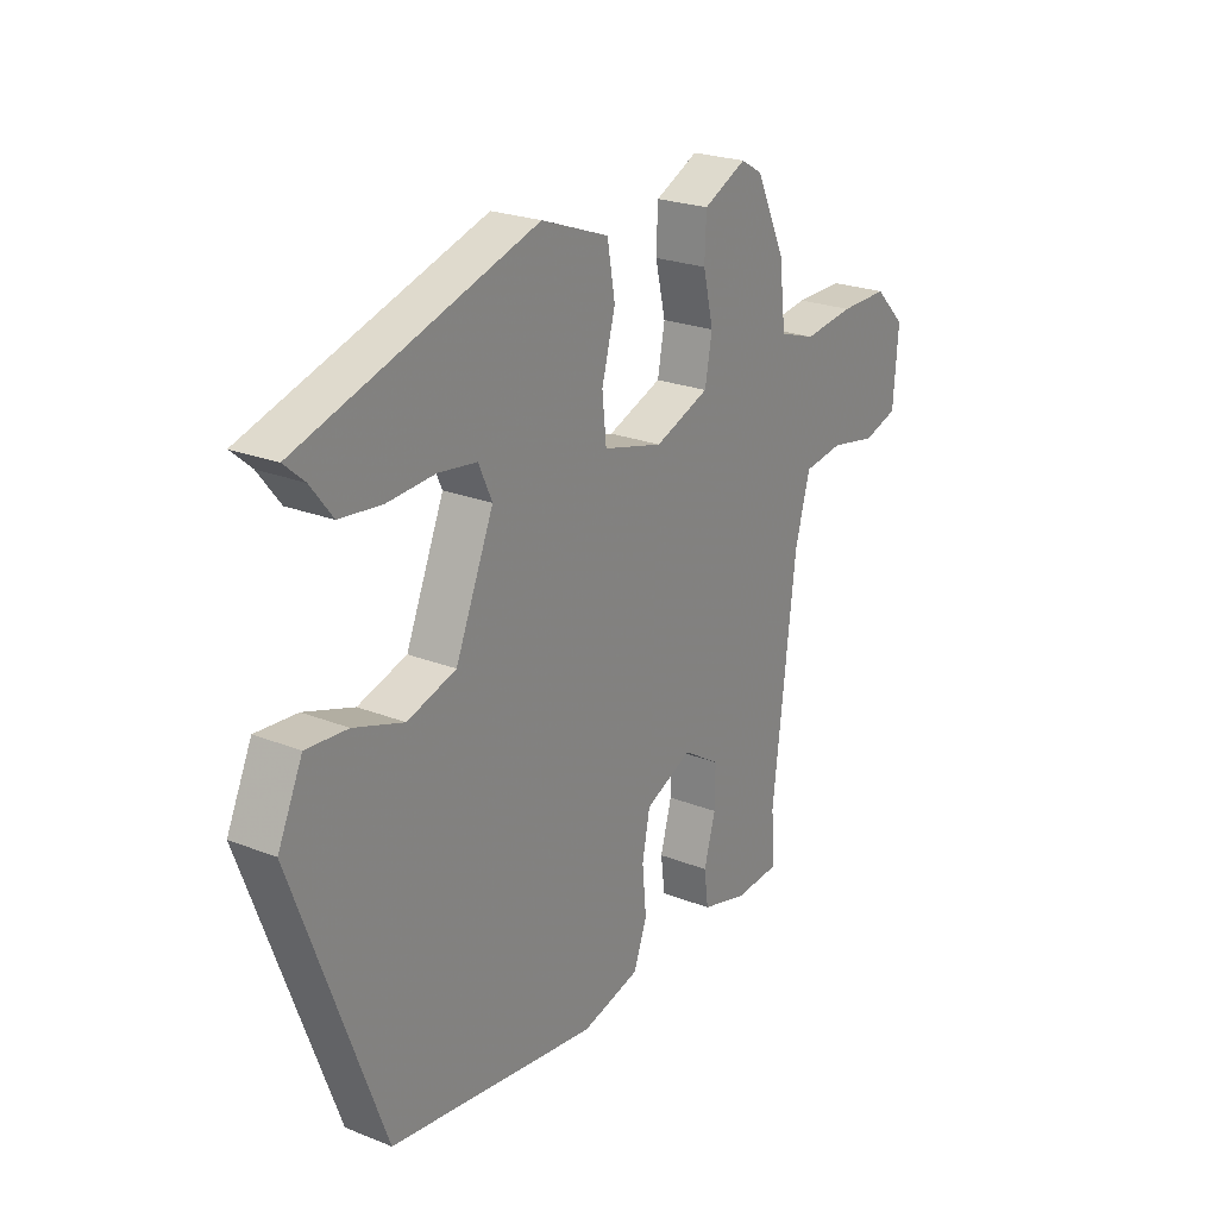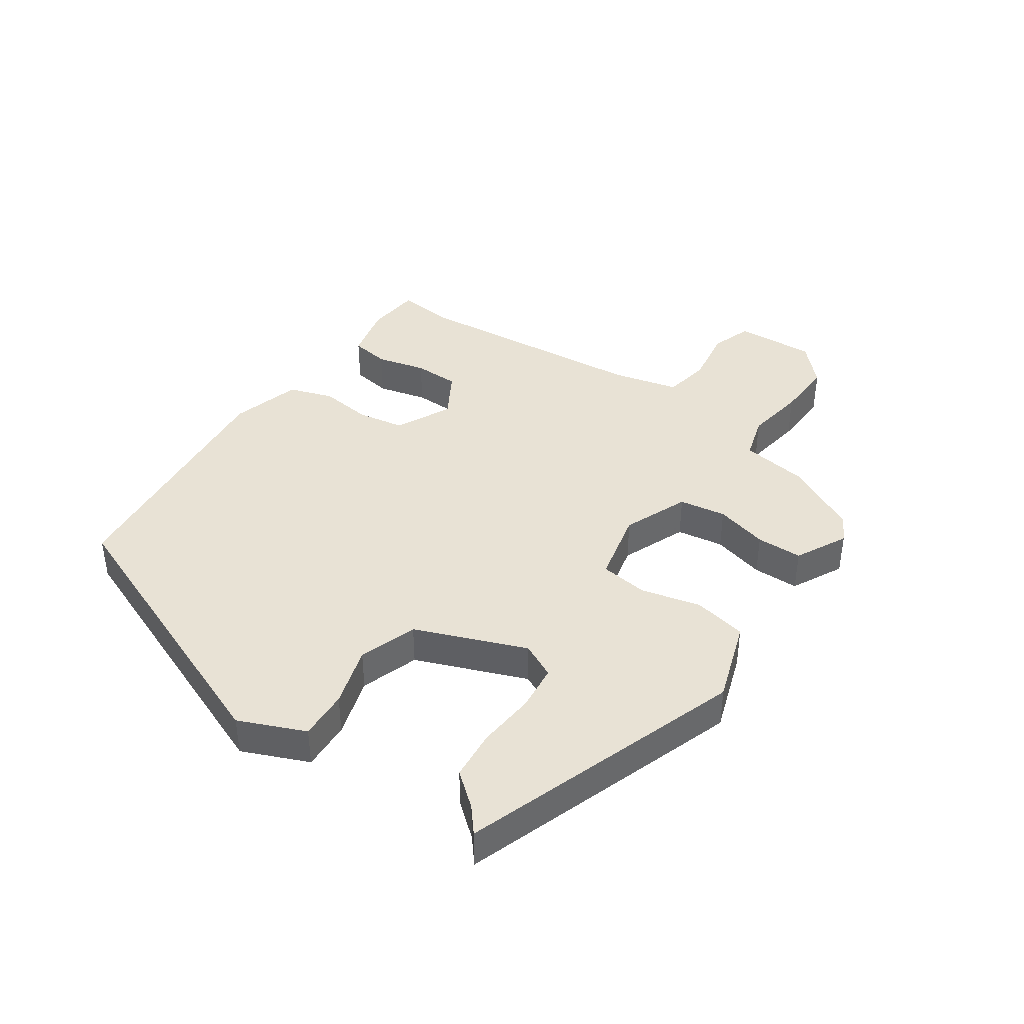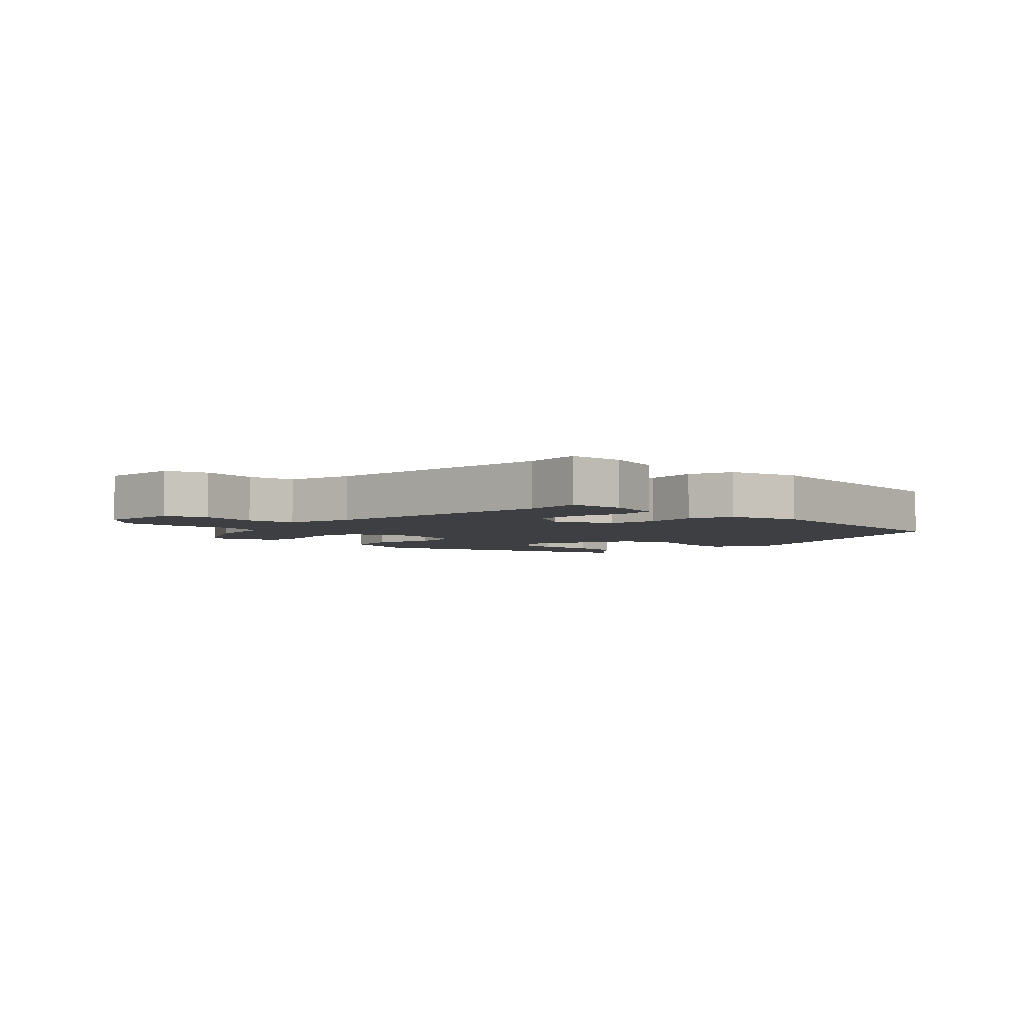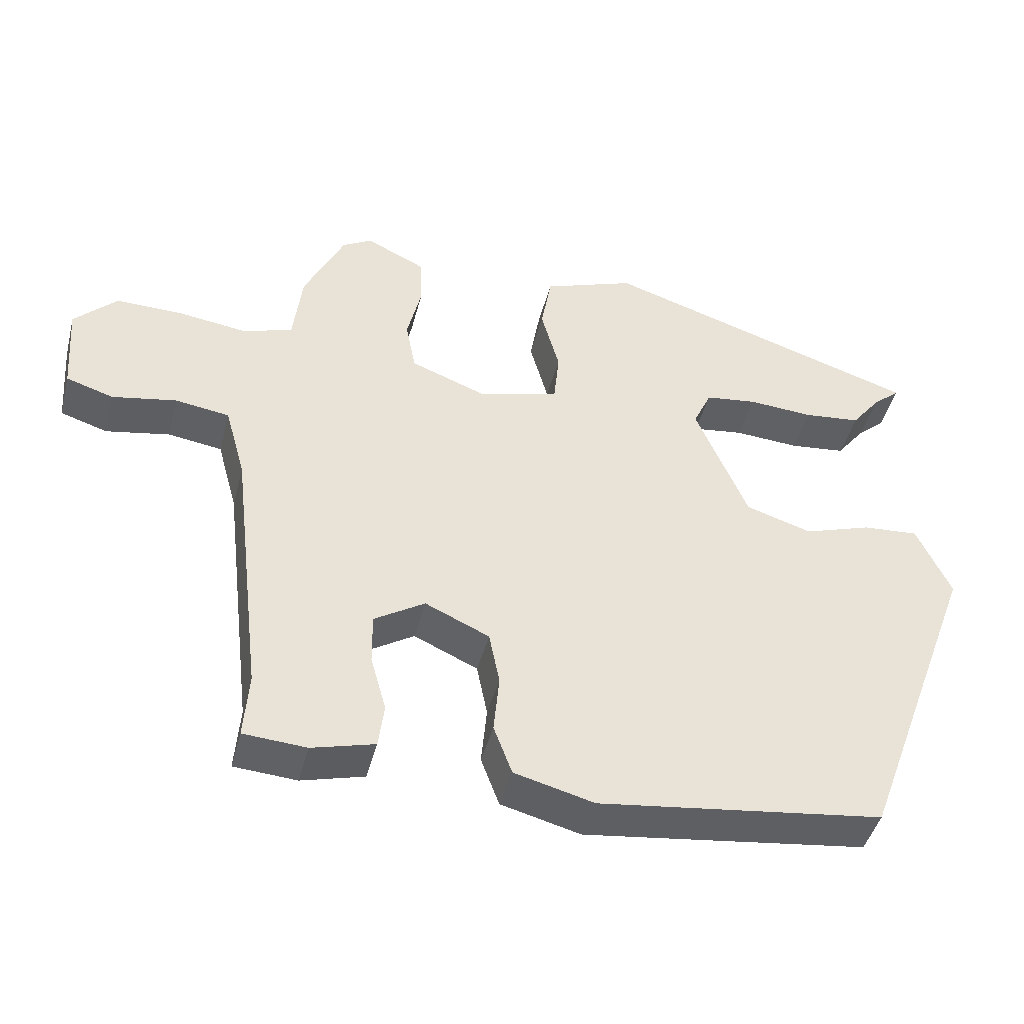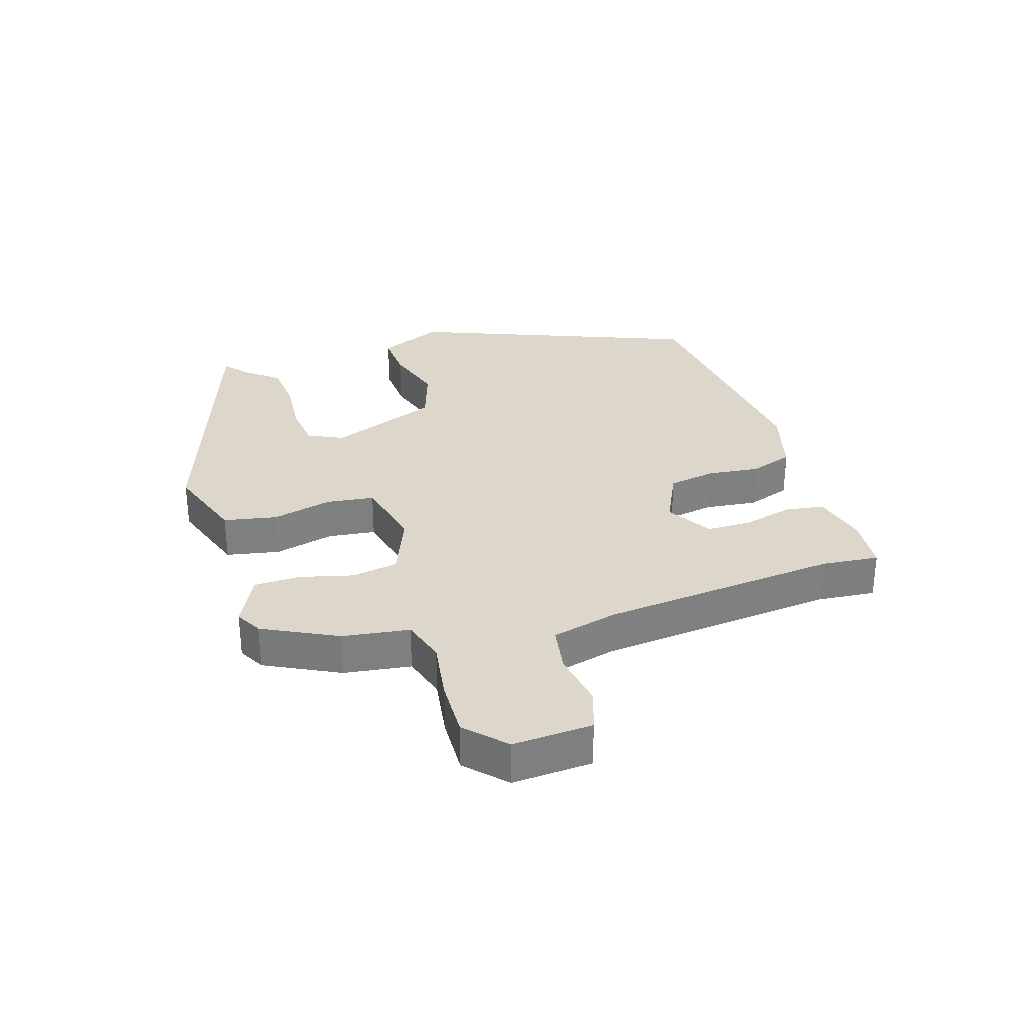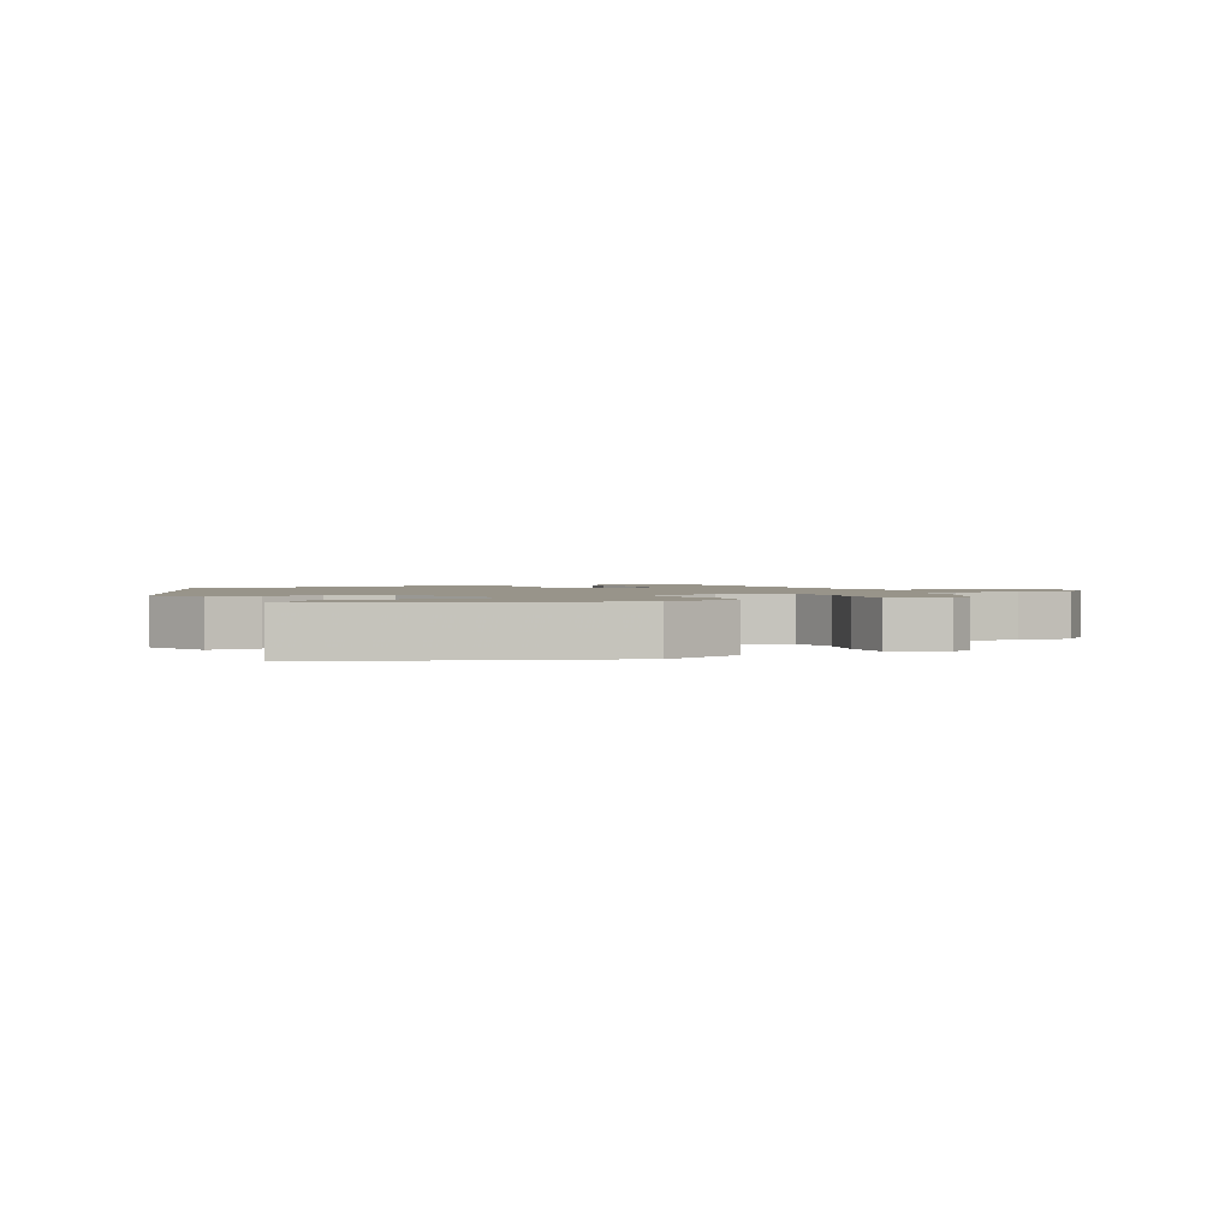
<metadata>
{"format":"obj","ext":"obj","renderer":"f3d","projection":"perspective","resolution":1024,"background":"white","views":[{"elev":23.5,"azim":-56.3,"up":"+Z"},{"elev":40.7,"azim":-53.9,"up":"+Y"},{"elev":-4.1,"azim":137.0,"up":"+Y"},{"elev":-44.7,"azim":165.6,"up":"+Z"},{"elev":30.8,"azim":73.7,"up":"+Y"},{"elev":1.8,"azim":-24.7,"up":"+Y"}]}
</metadata>
<code>
v 0.495 0.07 -0.434
v 0.502 0.07 -0.527
v 0.413 0.07 -0.533
v 0.324 0.07 -0.509
v 0.316 0.07 -0.446
v 0.338 0.07 -0.367
v 0.339 0.07 -0.294
v 0.267 0.07 -0.249
v 0.176 0.07 -0.29
v 0.161 0.07 -0.366
v 0.169 0.07 -0.45
v 0.143 0.07 -0.52
v 0.03 0.07 -0.549
v -0.374 0.07 -0.496
v -0.545 0.07 -0.035
v -0.497 0.07 0.07
v -0.417 0.07 0.064
v -0.321 0.07 0.032
v -0.227 0.07 0.061
v -0.153 0.07 0.237
v -0.179 0.07 0.294
v -0.253 0.07 0.304
v -0.346 0.07 0.298
v -0.427 0.07 0.307
v -0.469 0.07 0.361
v -0.508 0.07 0.395
v -0.052 0.07 0.539
v 0.079 0.07 0.491
v 0.094 0.07 0.405
v 0.068 0.07 0.309
v 0.076 0.07 0.232
v 0.192 0.07 0.202
v 0.298 0.07 0.242
v 0.312 0.07 0.317
v 0.292 0.07 0.402
v 0.295 0.07 0.476
v 0.379 0.07 0.516
v 0.421 0.07 0.492
v 0.478 0.07 0.372
v 0.491 0.07 0.264
v 0.562 0.07 0.241
v 0.66 0.07 0.254
v 0.754 0.07 0.255
v 0.814 0.07 0.195
v 0.804 0.07 0.067
v 0.737 0.07 0.046
v 0.646 0.07 0.063
v 0.569 0.07 0.052
v 0.54 0.07 -0.054
v 0.495 0 -0.434
v 0.502 0 -0.527
v 0.413 0 -0.533
v 0.324 0 -0.509
v 0.316 0 -0.446
v 0.338 0 -0.367
v 0.339 0 -0.294
v 0.267 0 -0.249
v 0.176 0 -0.29
v 0.161 0 -0.366
v 0.169 0 -0.45
v 0.143 0 -0.52
v 0.03 0 -0.549
v -0.374 0 -0.496
v -0.545 0 -0.035
v -0.497 0 0.07
v -0.417 0 0.064
v -0.321 0 0.032
v -0.227 0 0.061
v -0.153 0 0.237
v -0.179 0 0.294
v -0.253 0 0.304
v -0.346 0 0.298
v -0.427 0 0.307
v -0.469 0 0.361
v -0.508 0 0.395
v -0.052 0 0.539
v 0.079 0 0.491
v 0.094 0 0.405
v 0.068 0 0.309
v 0.076 0 0.232
v 0.192 0 0.202
v 0.298 0 0.242
v 0.312 0 0.317
v 0.292 0 0.402
v 0.295 0 0.476
v 0.379 0 0.516
v 0.421 0 0.492
v 0.478 0 0.372
v 0.491 0 0.264
v 0.562 0 0.241
v 0.66 0 0.254
v 0.754 0 0.255
v 0.814 0 0.195
v 0.804 0 0.067
v 0.737 0 0.046
v 0.646 0 0.063
v 0.569 0 0.052
v 0.54 0 -0.054
f 45 46 47
f 44 45 47
f 43 44 47
f 42 43 47
f 41 42 47
f 40 41 47 48
f 38 39 40
f 37 38 40
f 36 37 40
f 35 36 40
f 34 35 40
f 40 48 49
f 34 40 49
f 33 34 49
f 28 29 30
f 27 28 30
f 26 27 30
f 25 26 30
f 22 23 24 25
f 21 22 25 30
f 20 21 30 31
f 16 17 18
f 15 16 18
f 14 15 18
f 13 14 18
f 12 13 18
f 11 12 18
f 10 11 18
f 9 10 18 19
f 20 31 32
f 19 20 32
f 9 19 32
f 8 9 32
f 4 5 6
f 3 4 6
f 2 3 6
f 1 2 6
f 49 1 6 7
f 32 33 49
f 8 32 49
f 7 8 49
f 96 95 94
f 96 94 93
f 96 93 92
f 96 92 91
f 96 91 90
f 97 96 90 89
f 89 88 87
f 89 87 86
f 89 86 85
f 89 85 84
f 89 84 83
f 98 97 89
f 98 89 83
f 98 83 82
f 79 78 77
f 79 77 76
f 79 76 75
f 79 75 74
f 74 73 72 71
f 79 74 71 70
f 80 79 70 69
f 67 66 65
f 67 65 64
f 67 64 63
f 67 63 62
f 67 62 61
f 67 61 60
f 67 60 59
f 68 67 59 58
f 81 80 69
f 81 69 68
f 81 68 58
f 81 58 57
f 55 54 53
f 55 53 52
f 55 52 51
f 55 51 50
f 56 55 50 98
f 98 82 81
f 98 81 57
f 98 57 56
f 1 50 51 2
f 2 51 52 3
f 3 52 53 4
f 4 53 54 5
f 5 54 55 6
f 6 55 56 7
f 7 56 57 8
f 8 57 58 9
f 9 58 59 10
f 10 59 60 11
f 11 60 61 12
f 12 61 62 13
f 13 62 63 14
f 14 63 64 15
f 15 64 65 16
f 16 65 66 17
f 17 66 67 18
f 18 67 68 19
f 19 68 69 20
f 20 69 70 21
f 21 70 71 22
f 22 71 72 23
f 23 72 73 24
f 24 73 74 25
f 25 74 75 26
f 26 75 76 27
f 27 76 77 28
f 28 77 78 29
f 29 78 79 30
f 30 79 80 31
f 31 80 81 32
f 32 81 82 33
f 33 82 83 34
f 34 83 84 35
f 35 84 85 36
f 36 85 86 37
f 37 86 87 38
f 38 87 88 39
f 39 88 89 40
f 40 89 90 41
f 41 90 91 42
f 42 91 92 43
f 43 92 93 44
f 44 93 94 45
f 45 94 95 46
f 46 95 96 47
f 47 96 97 48
f 48 97 98 49
f 49 98 50 1

</code>
